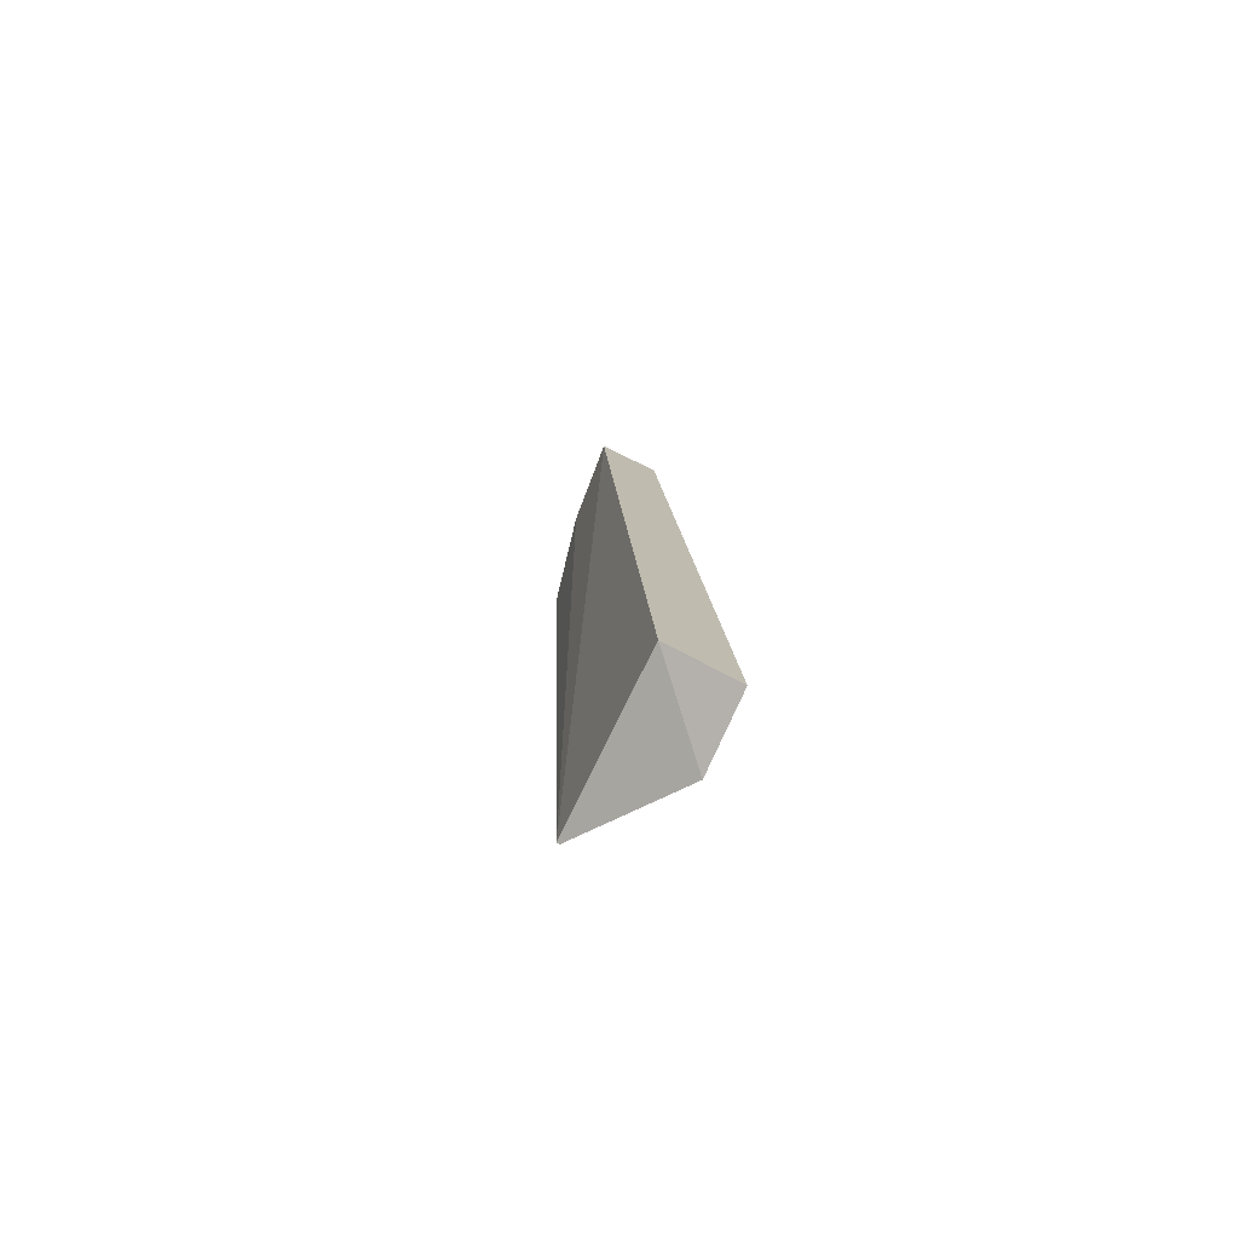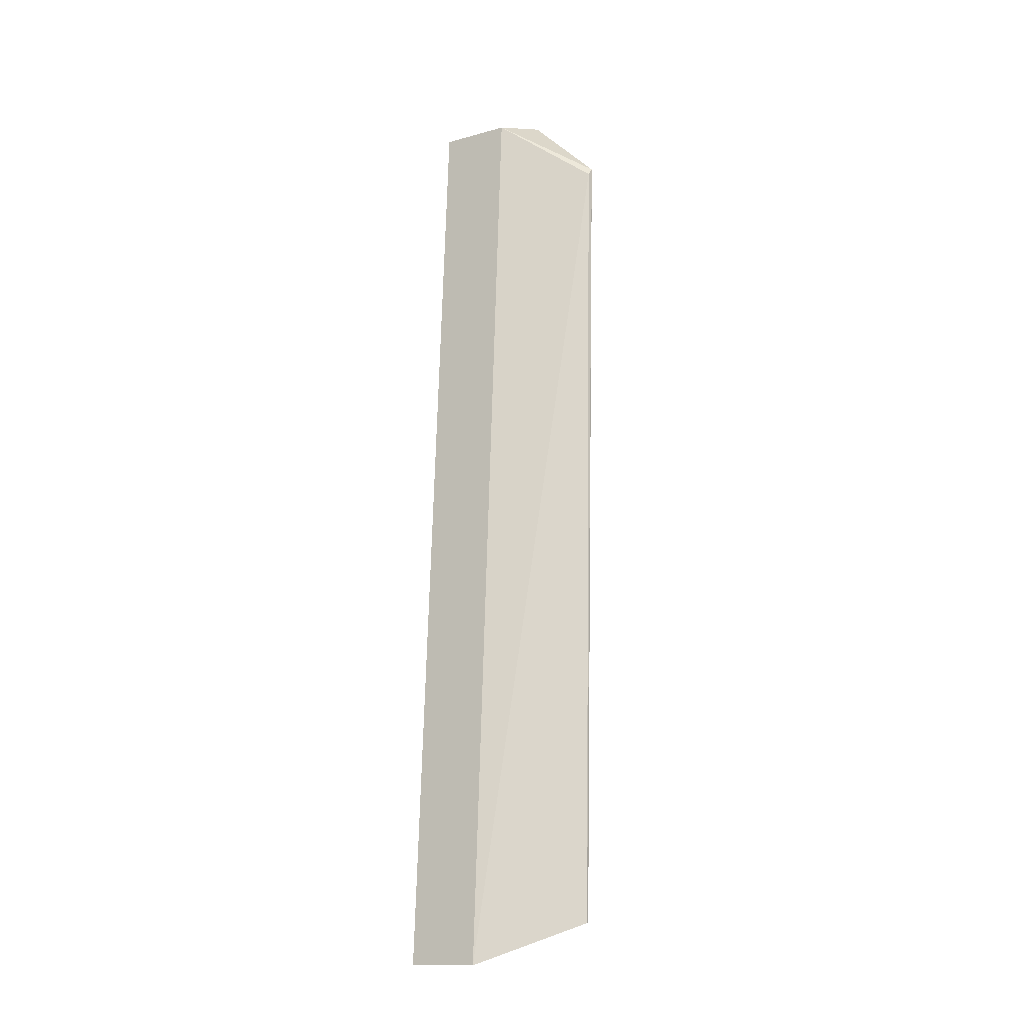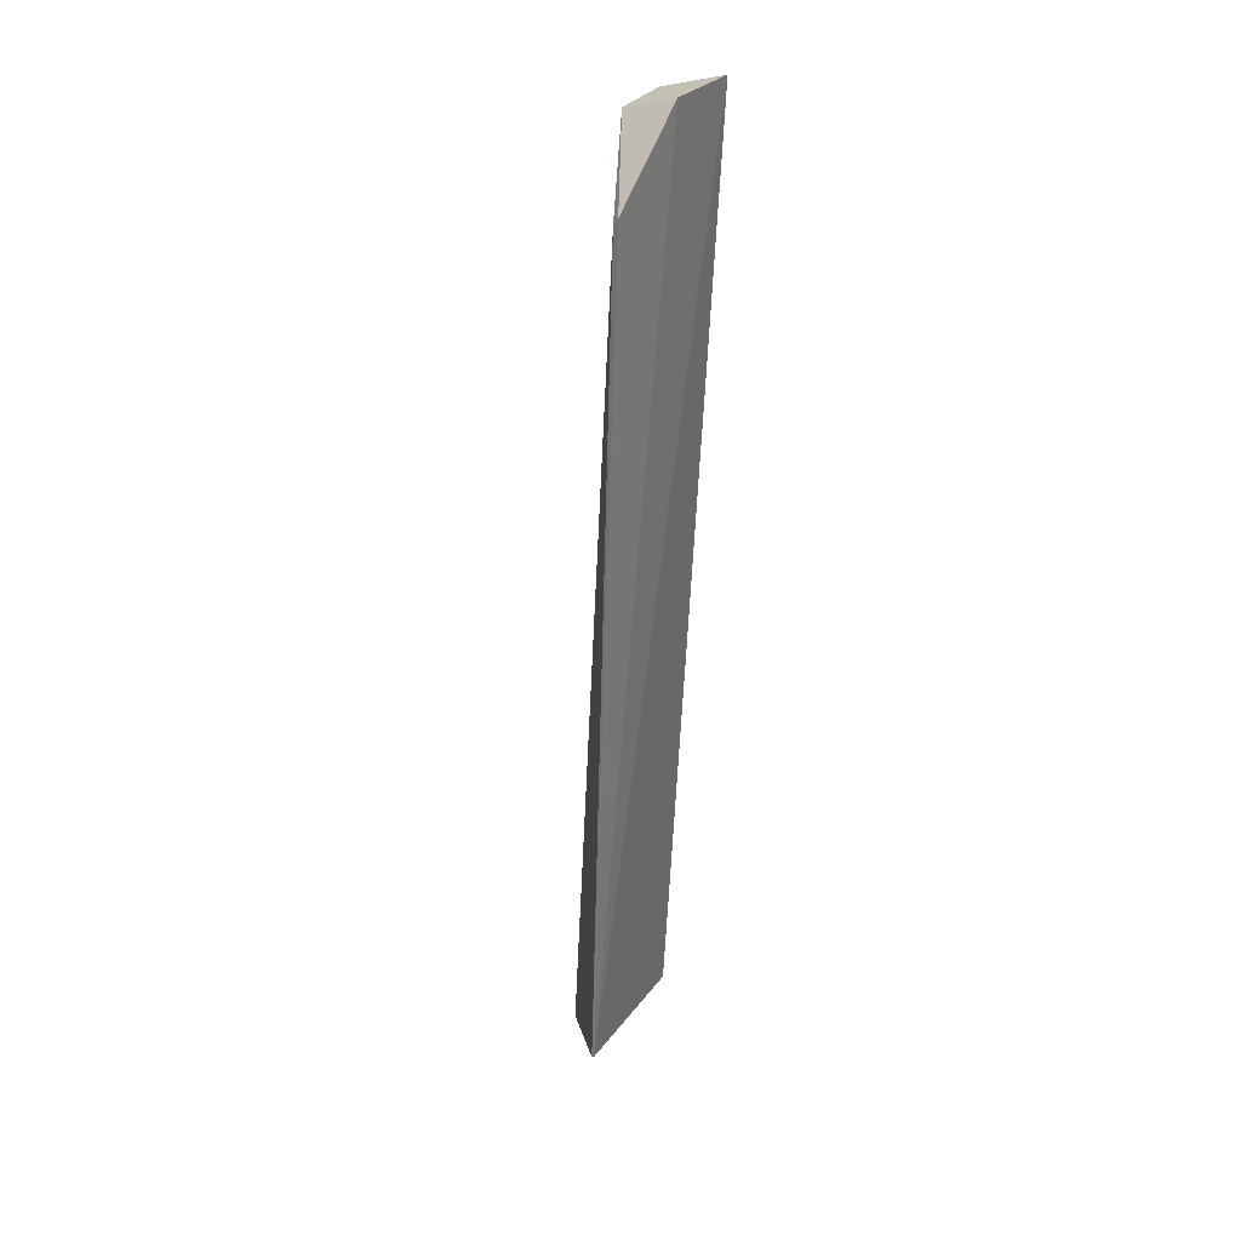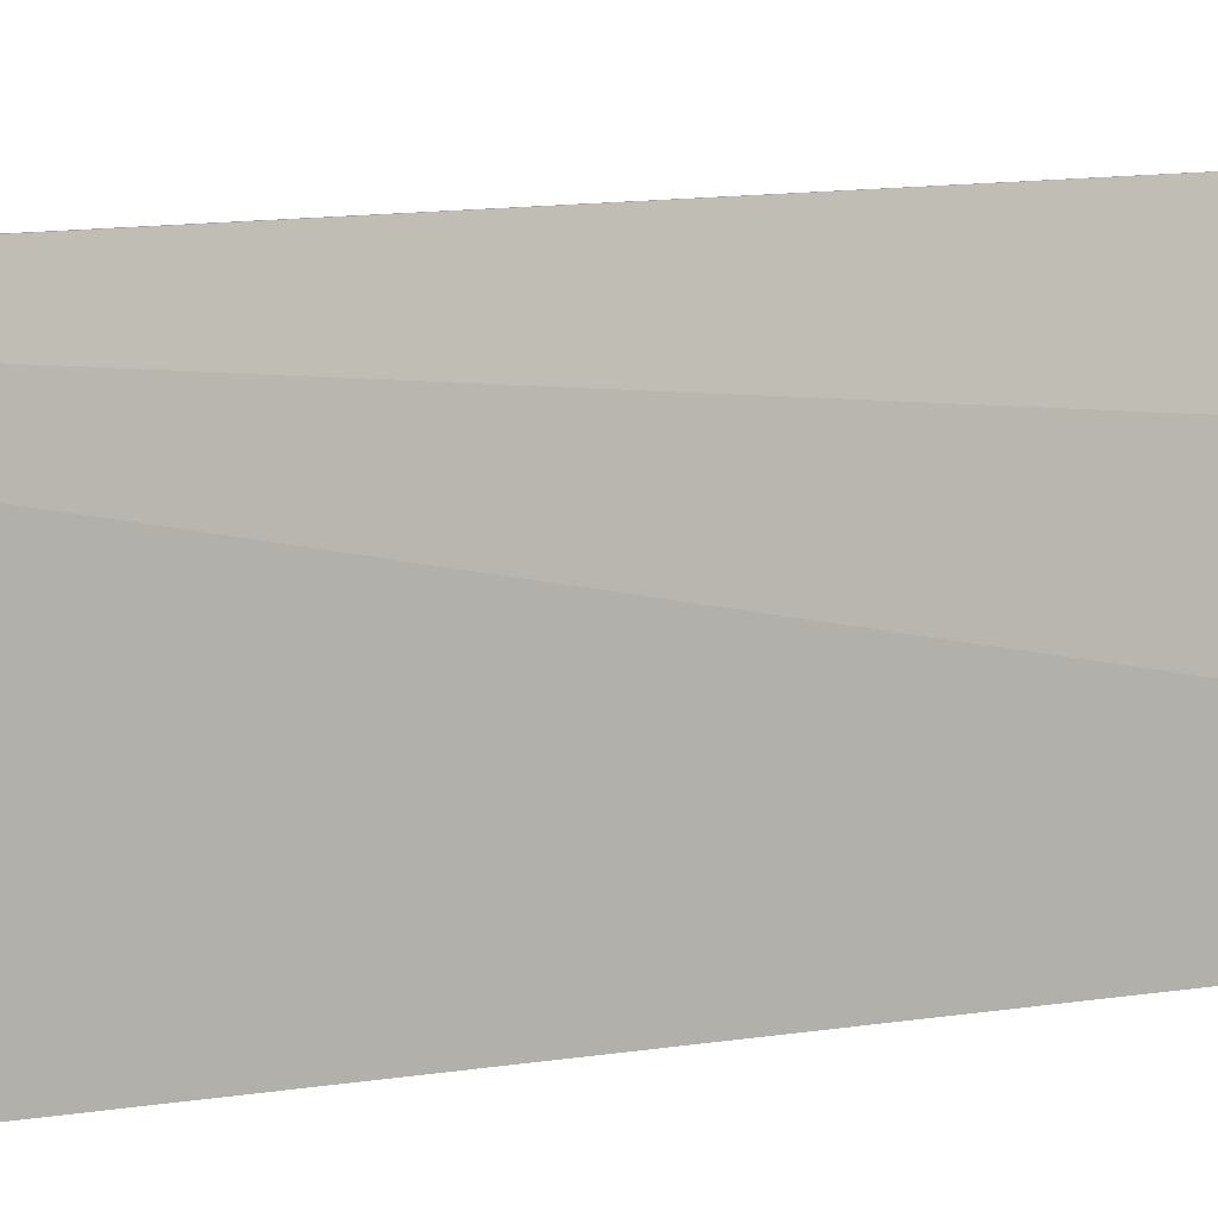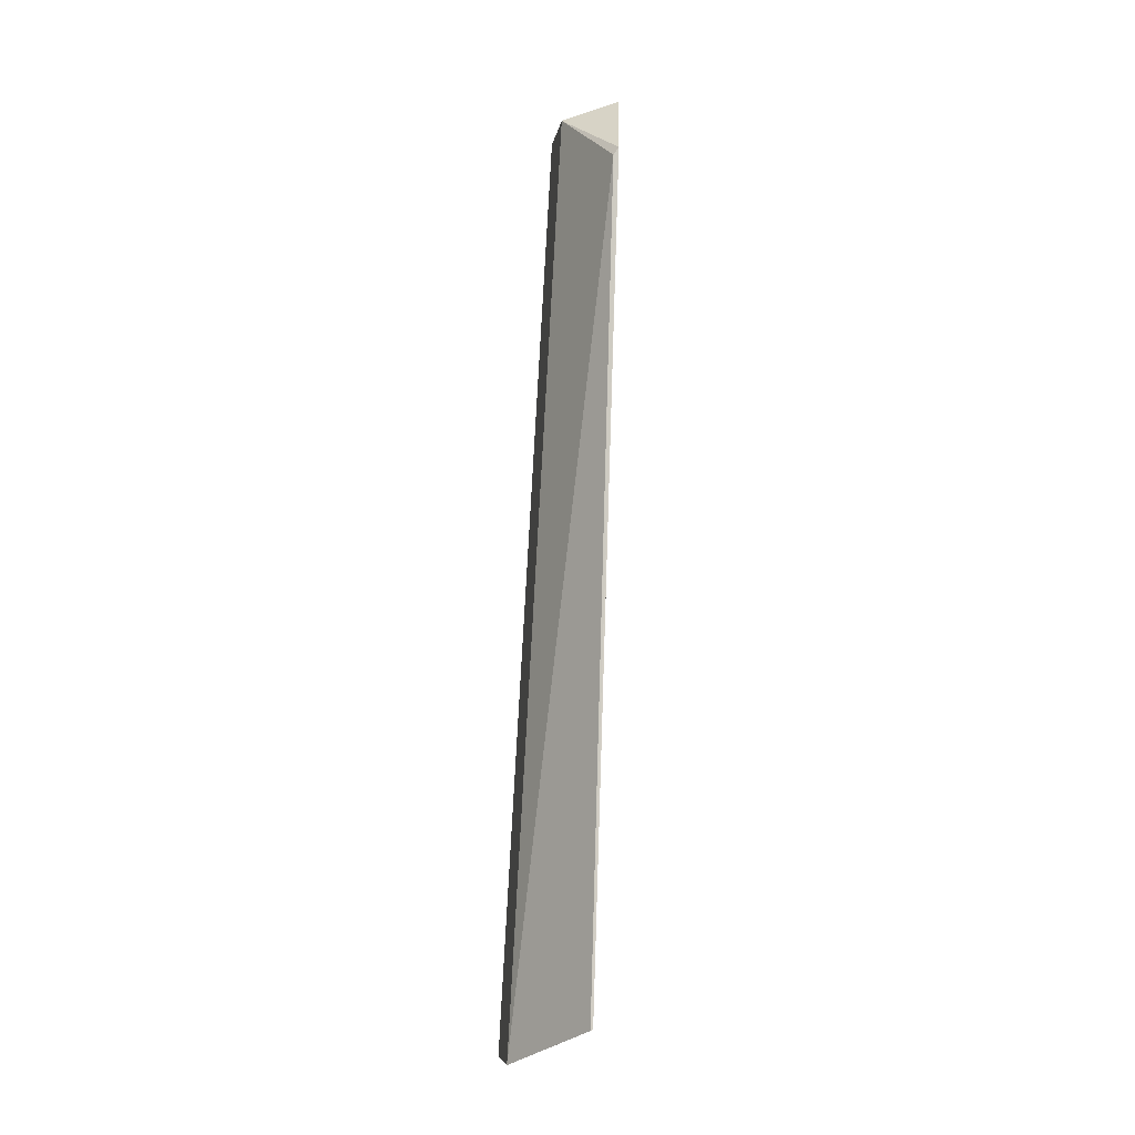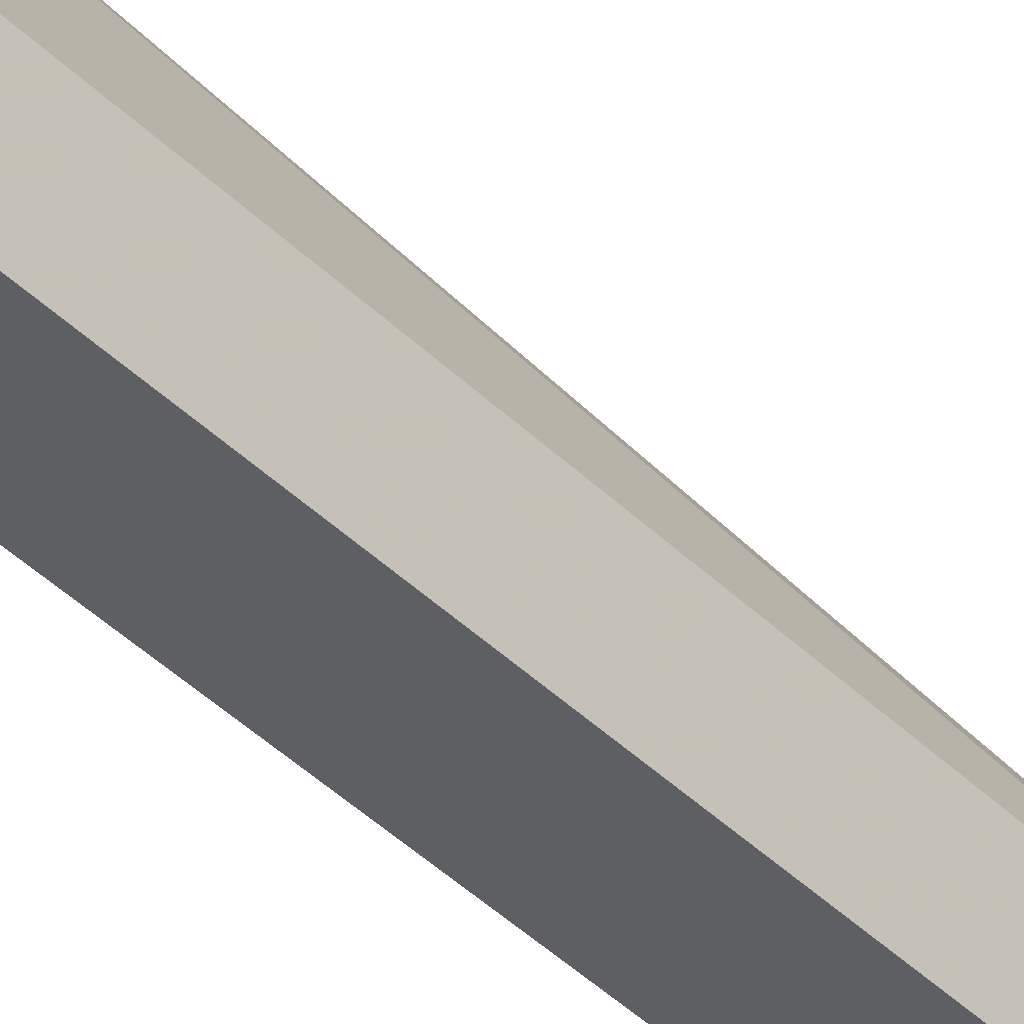
<metadata>
{"format":"obj","ext":"obj","renderer":"f3d","projection":"perspective","resolution":1024,"background":"white","views":[{"elev":-78.4,"azim":-24.3,"up":"+Z"},{"elev":-14.5,"azim":121.0,"up":"+Z"},{"elev":28.4,"azim":-154.5,"up":"+Z"},{"elev":6.4,"azim":-128.2,"up":"+Y"},{"elev":-7.3,"azim":171.5,"up":"+Z"},{"elev":-39.9,"azim":36.2,"up":"+Y"}]}
</metadata>
<code>
v 0.08227 -5.93 89.68
v 1.611 -8.325 89.19
v 0.5968 -3.79 87.37
v 3.049 -6.353 63.5
v 1.254 -8.323 64.1
v 1.611 -6.353 89.19
v -0.05828 -8.323 89.64
v 3.049 -8.325 63.5
v 1.185 -3.77 64.67
v 0.4574 -3.754 87.58
v 1.255 -3.771 64.63
f 6 2 4
f 6 4 3
f 6 1 2
f 7 5 2
f 7 2 1
f 8 5 4
f 8 4 2
f 8 2 5
f 9 7 1
f 9 5 7
f 10 6 3
f 10 1 6
f 10 9 1
f 11 3 4
f 11 4 5
f 11 5 9
f 11 10 3
f 11 9 10

</code>
